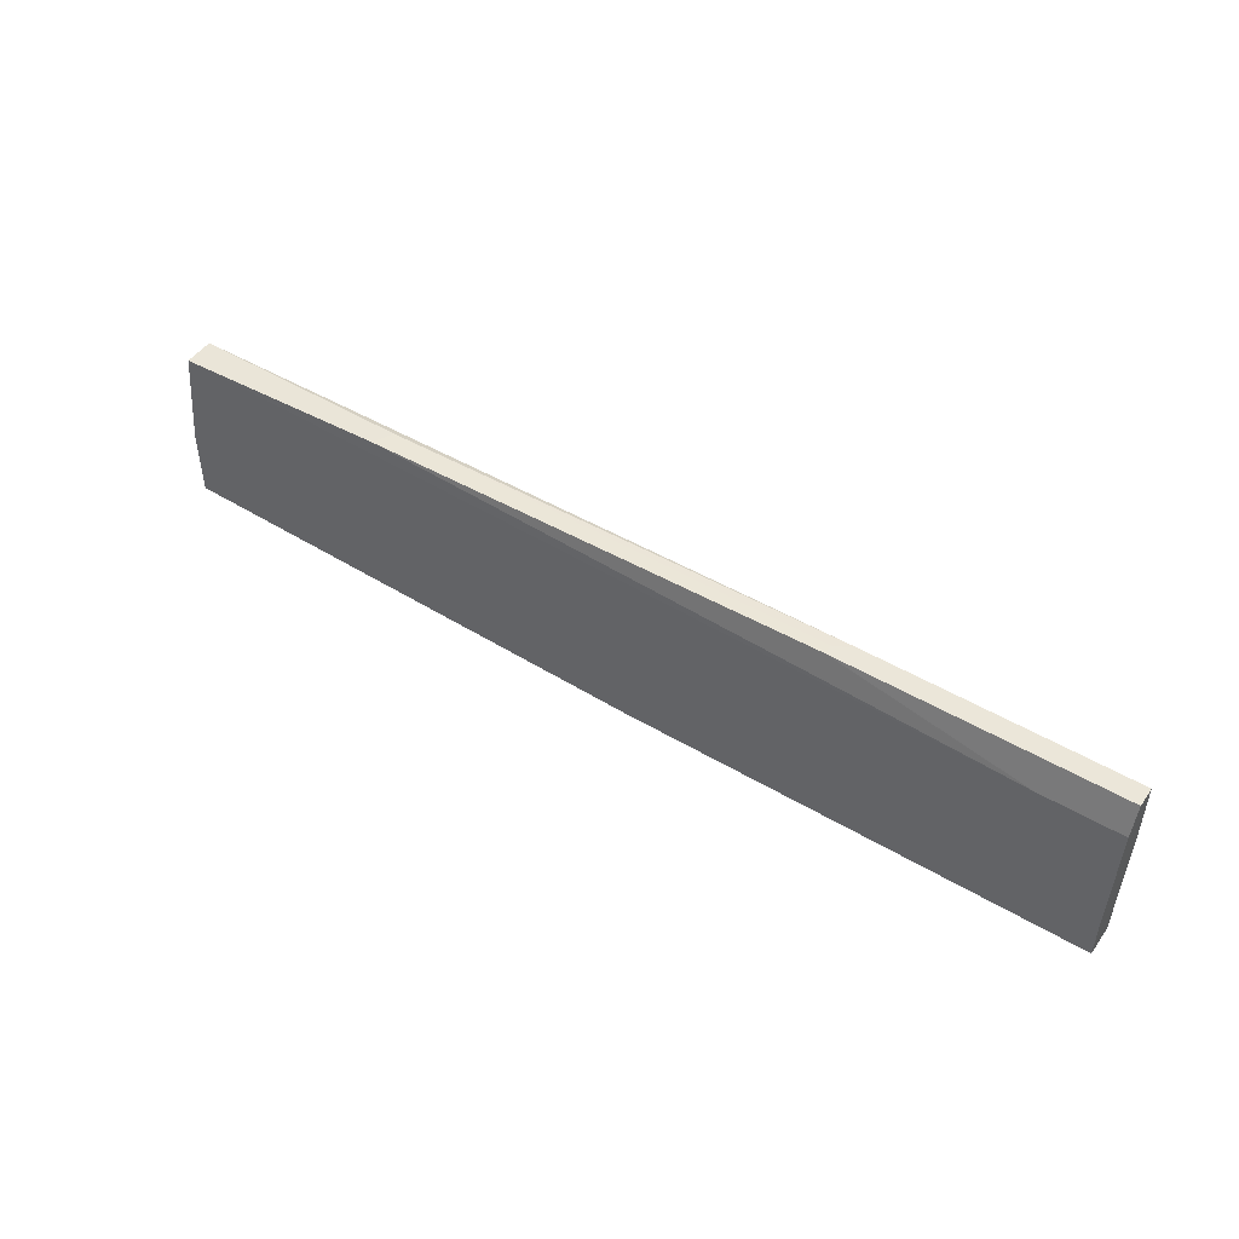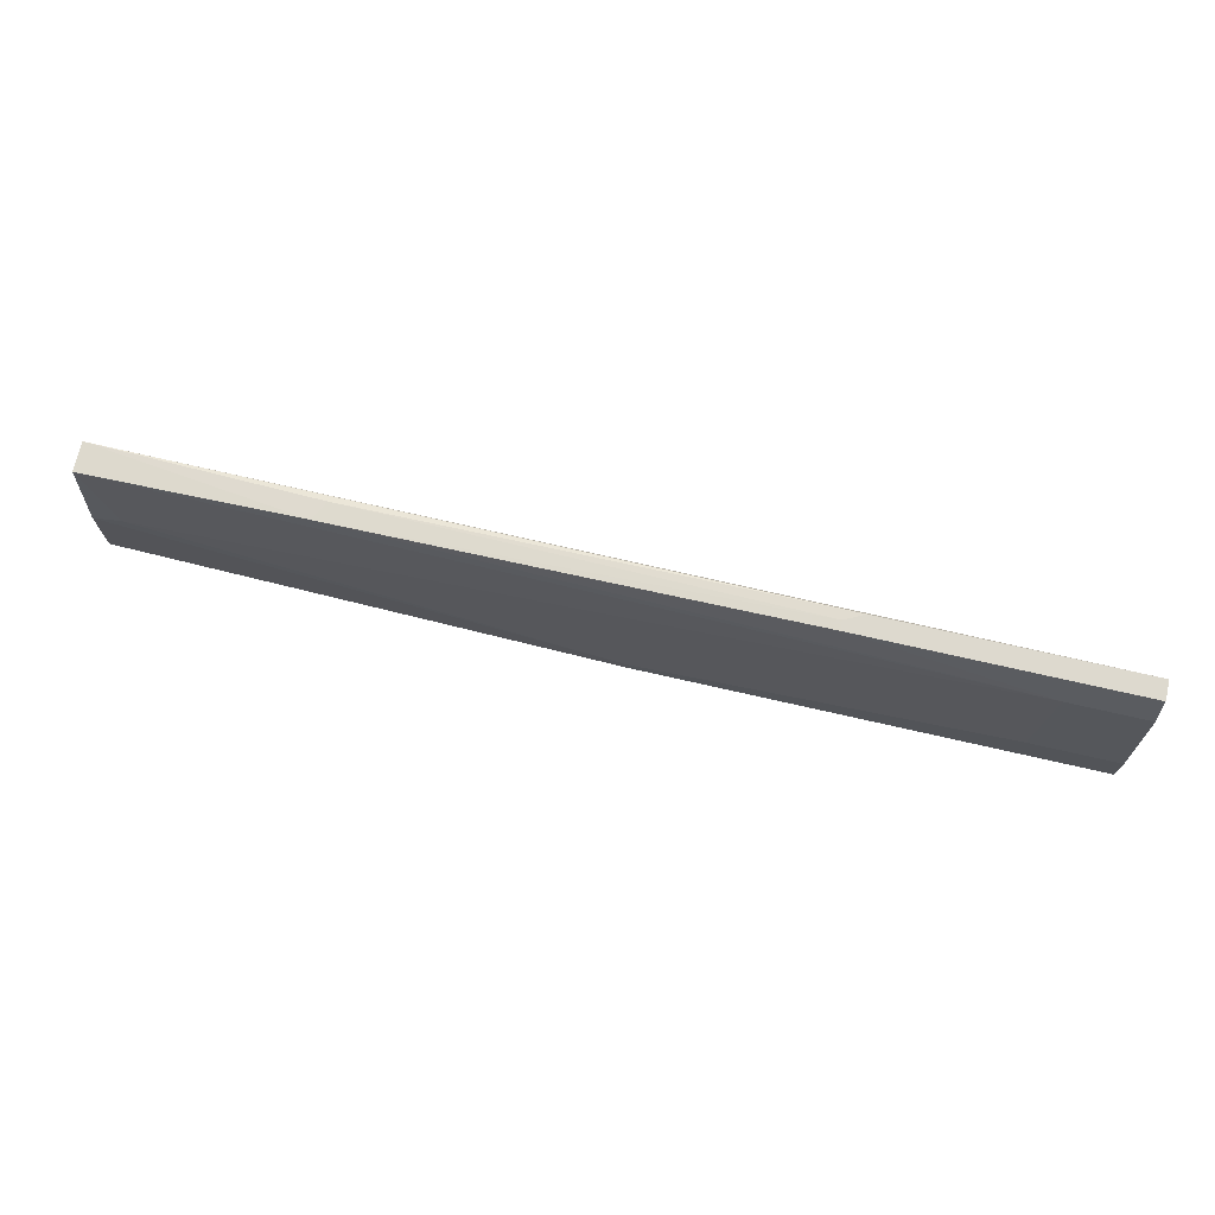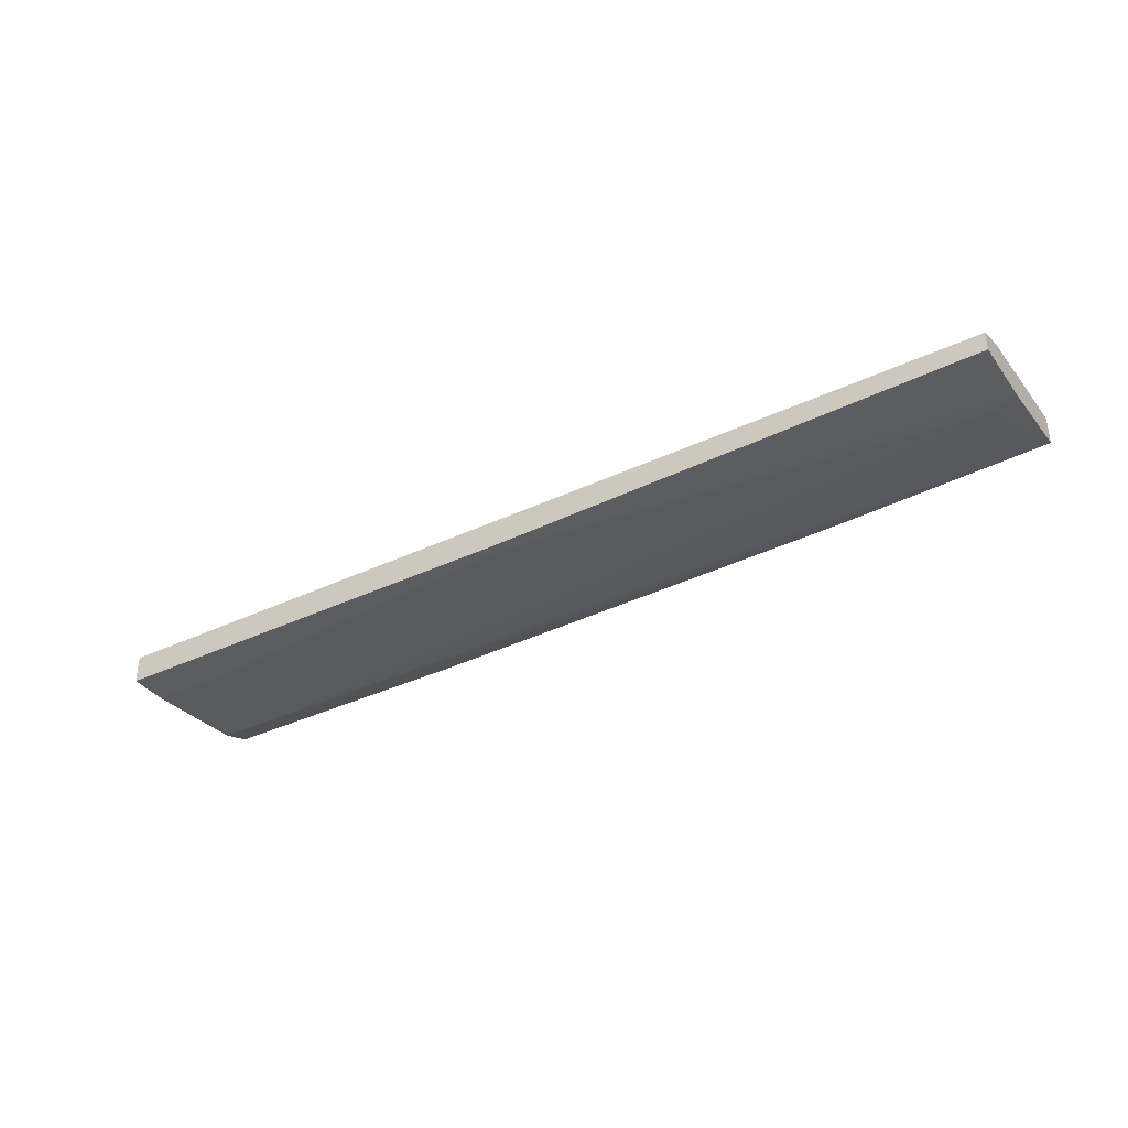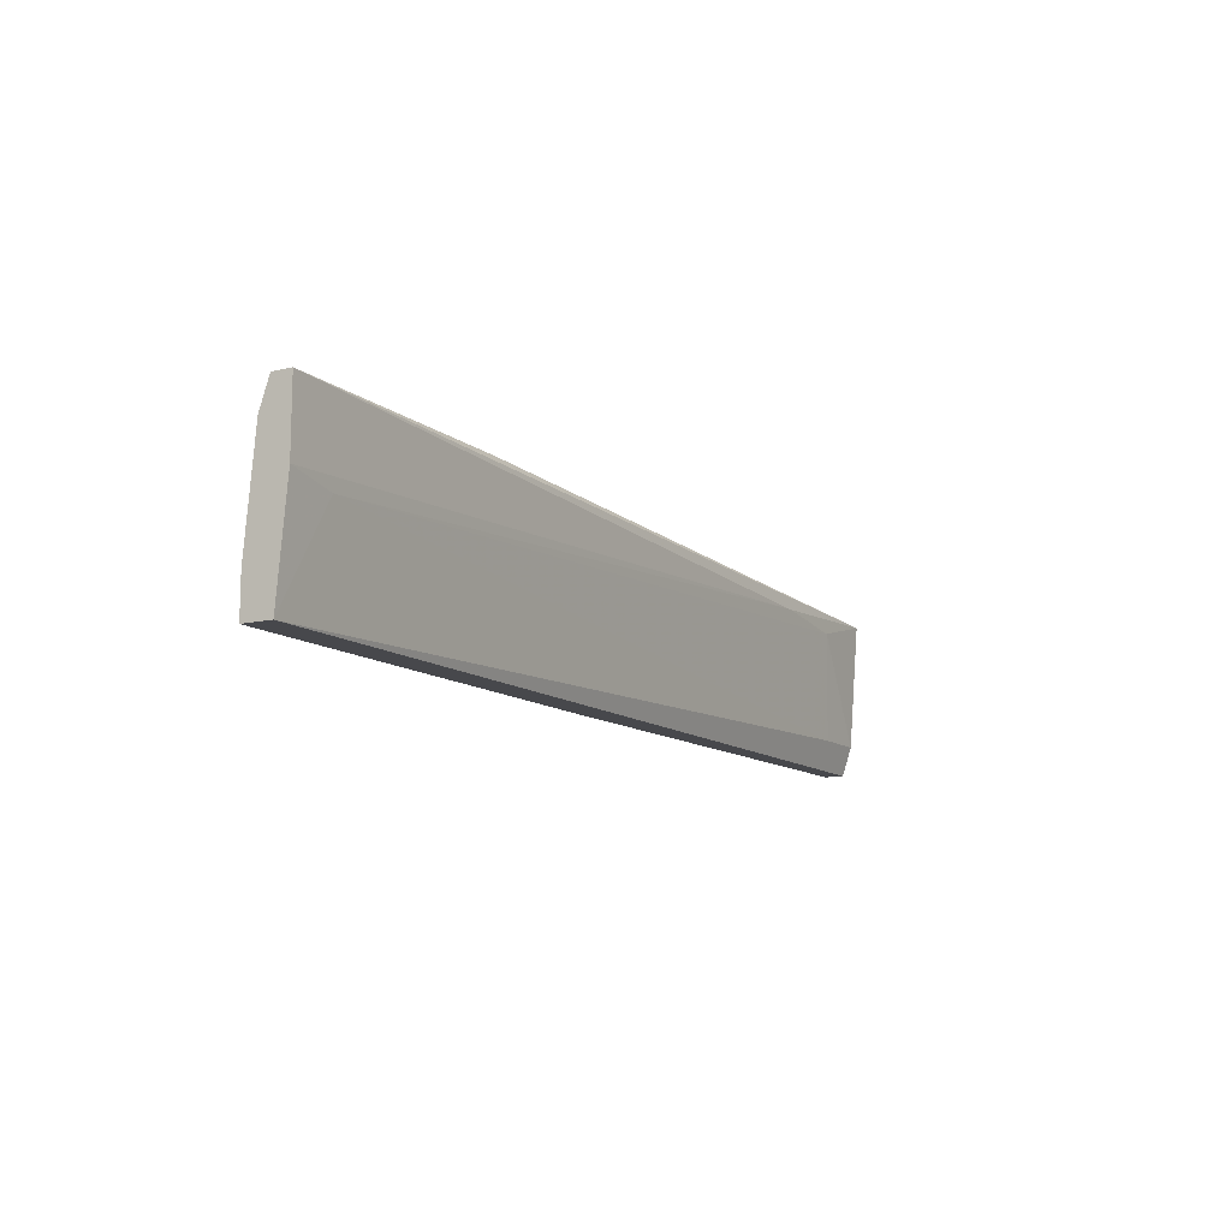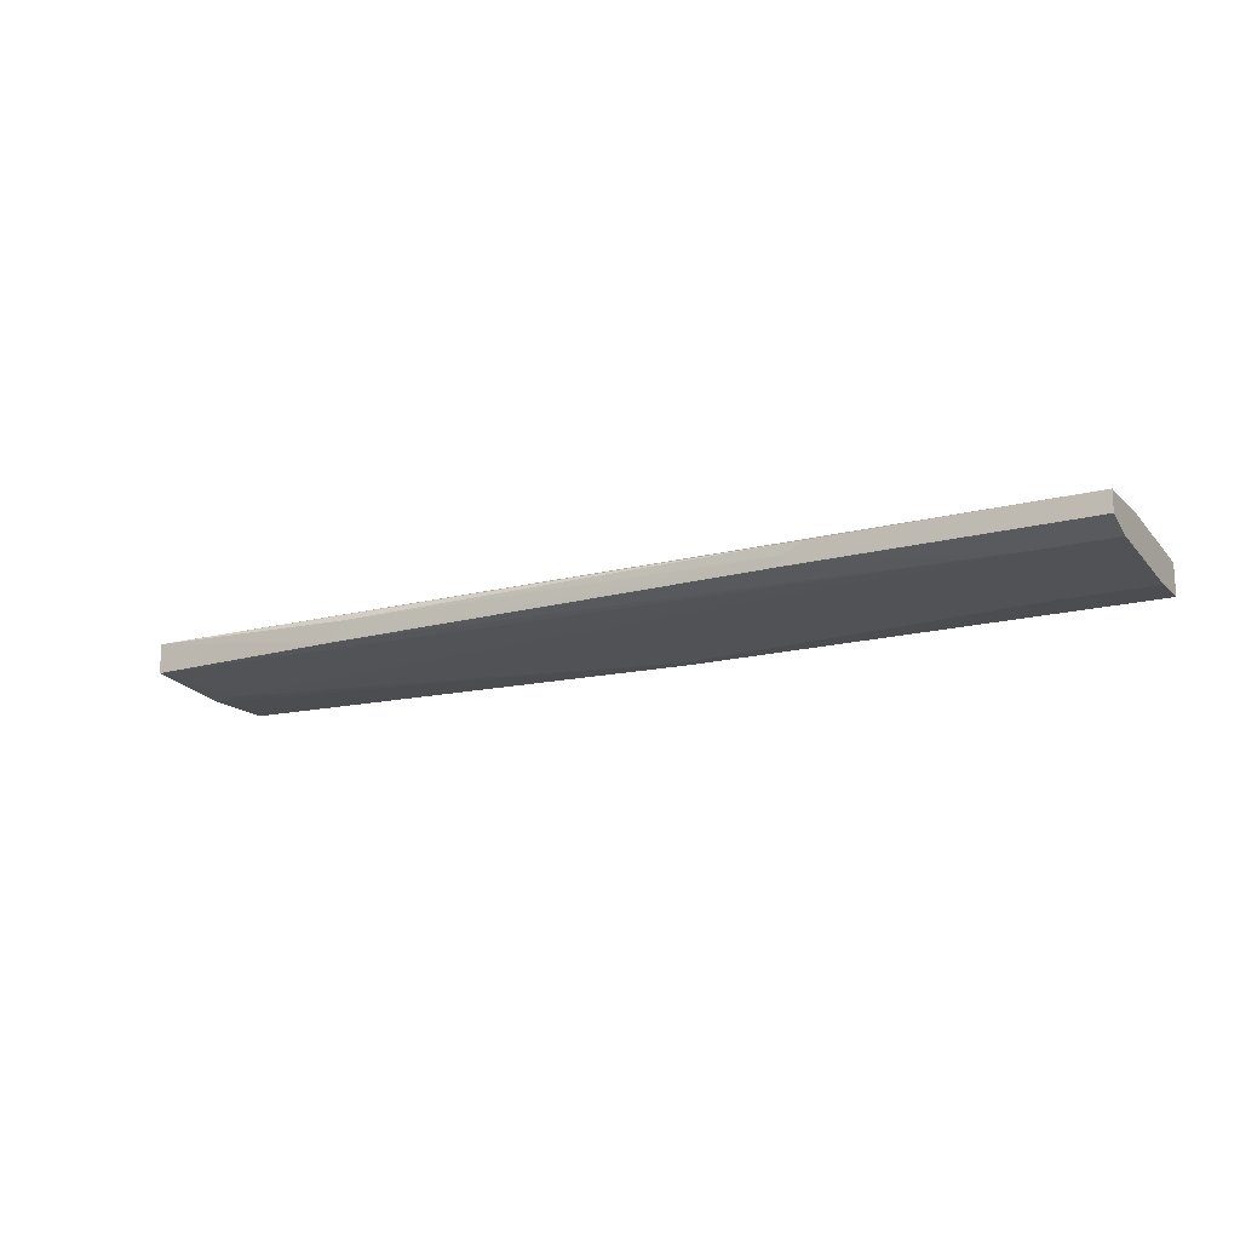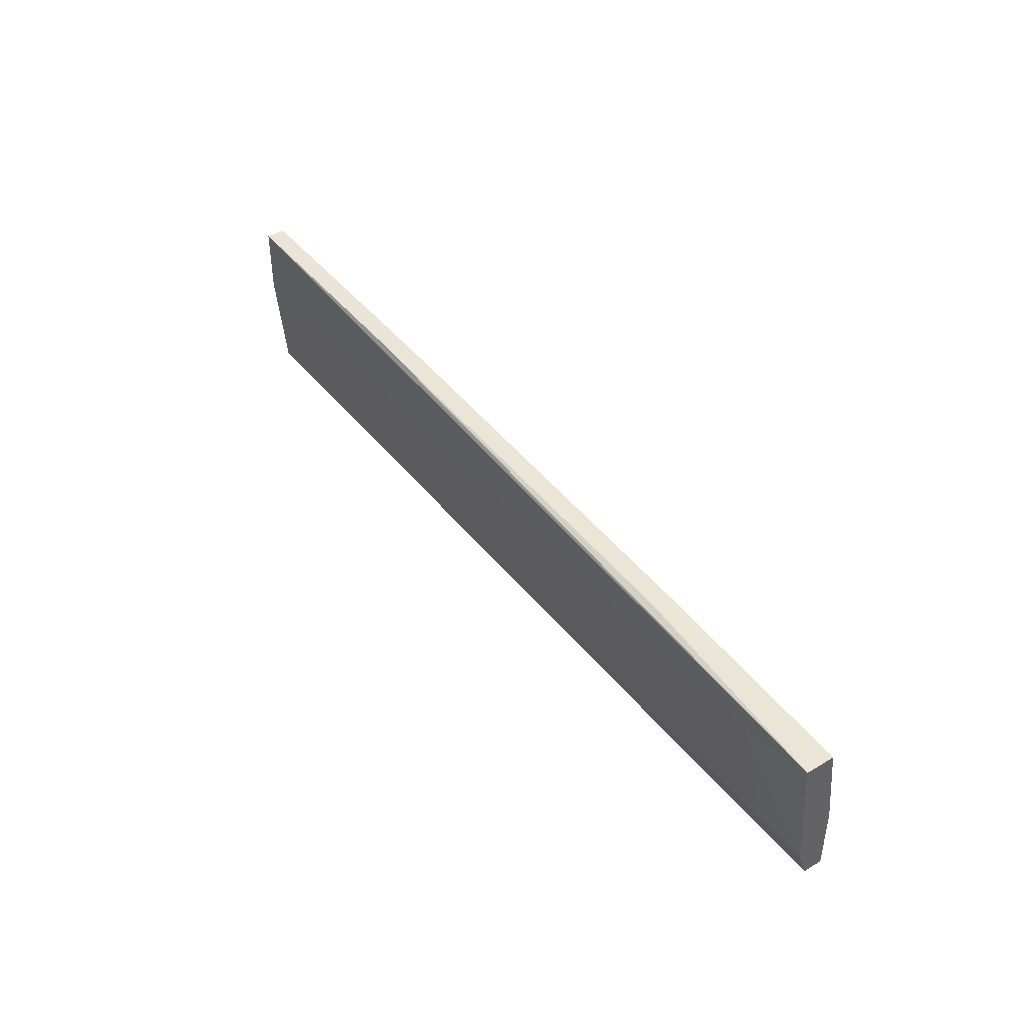
<metadata>
{"format":"obj","ext":"obj","renderer":"f3d","projection":"perspective","resolution":1024,"background":"white","views":[{"elev":48.1,"azim":33.7,"up":"+Z"},{"elev":71.8,"azim":12.9,"up":"+Z"},{"elev":-36.6,"azim":-148.4,"up":"+Y"},{"elev":-11.6,"azim":119.6,"up":"+Z"},{"elev":-16.2,"azim":28.9,"up":"+Y"},{"elev":42.8,"azim":-125.1,"up":"+Z"}]}
</metadata>
<code>
v -0.03273 0.01761 0.05476
v 0.03552 0.01426 0.05924
v 0.03552 0.01537 0.05924
v -0.02265 0.01761 0.05588
v -0.04168 0.01314 0.0391
v -0.04168 0.01314 0.04693
v -0.04168 0.01761 0.057
v -0.04168 0.01426 0.057
v -0.04168 0.01537 0.0391
v -0.04168 0.01649 0.04246
v 0.06127 0.01649 0.05029
v -0.01594 0.01649 0.05812
v -0.03497 0.01649 0.04246
v 0.01538 0.01202 0.0391
v 0.01538 0.01202 0.04022
v -0.01705 0.01426 0.05812
v 0.0579 0.01314 0.05588
v 0.03775 0.01649 0.05924
v 0.06687 0.01314 0.05588
v 0.06687 0.01426 0.05924
v 0.06687 0.01537 0.0391
v 0.06687 0.01202 0.0391
v 0.06687 0.01202 0.04358
v 0.06687 0.01649 0.05924
v 0.06687 0.01649 0.05141
v -0.03833 0.01314 0.04805
v 0.0568 0.01202 0.04358
f 17 15 27
f 5 6 7
f 23 21 24
f 5 7 10
f 7 6 8
f 23 24 19
f 5 21 22
f 21 23 22
f 6 5 15
f 22 23 15
f 21 5 9
f 5 10 9
f 10 21 9
f 24 3 20
f 19 24 20
f 7 24 4
f 7 8 16
f 23 19 17
f 19 20 17
f 16 8 17
f 15 17 26
f 8 6 26
f 6 15 26
f 17 8 26
f 21 10 13
f 11 21 13
f 24 21 25
f 21 11 25
f 4 24 25
f 11 4 25
f 3 24 18
f 24 7 18
f 20 3 2
f 3 16 2
f 17 20 2
f 16 17 2
f 10 7 1
f 7 4 1
f 4 11 1
f 13 10 1
f 11 13 1
f 16 3 12
f 7 16 12
f 3 18 12
f 18 7 12
f 5 22 14
f 15 5 14
f 22 15 14
f 15 23 27
f 23 17 27

</code>
